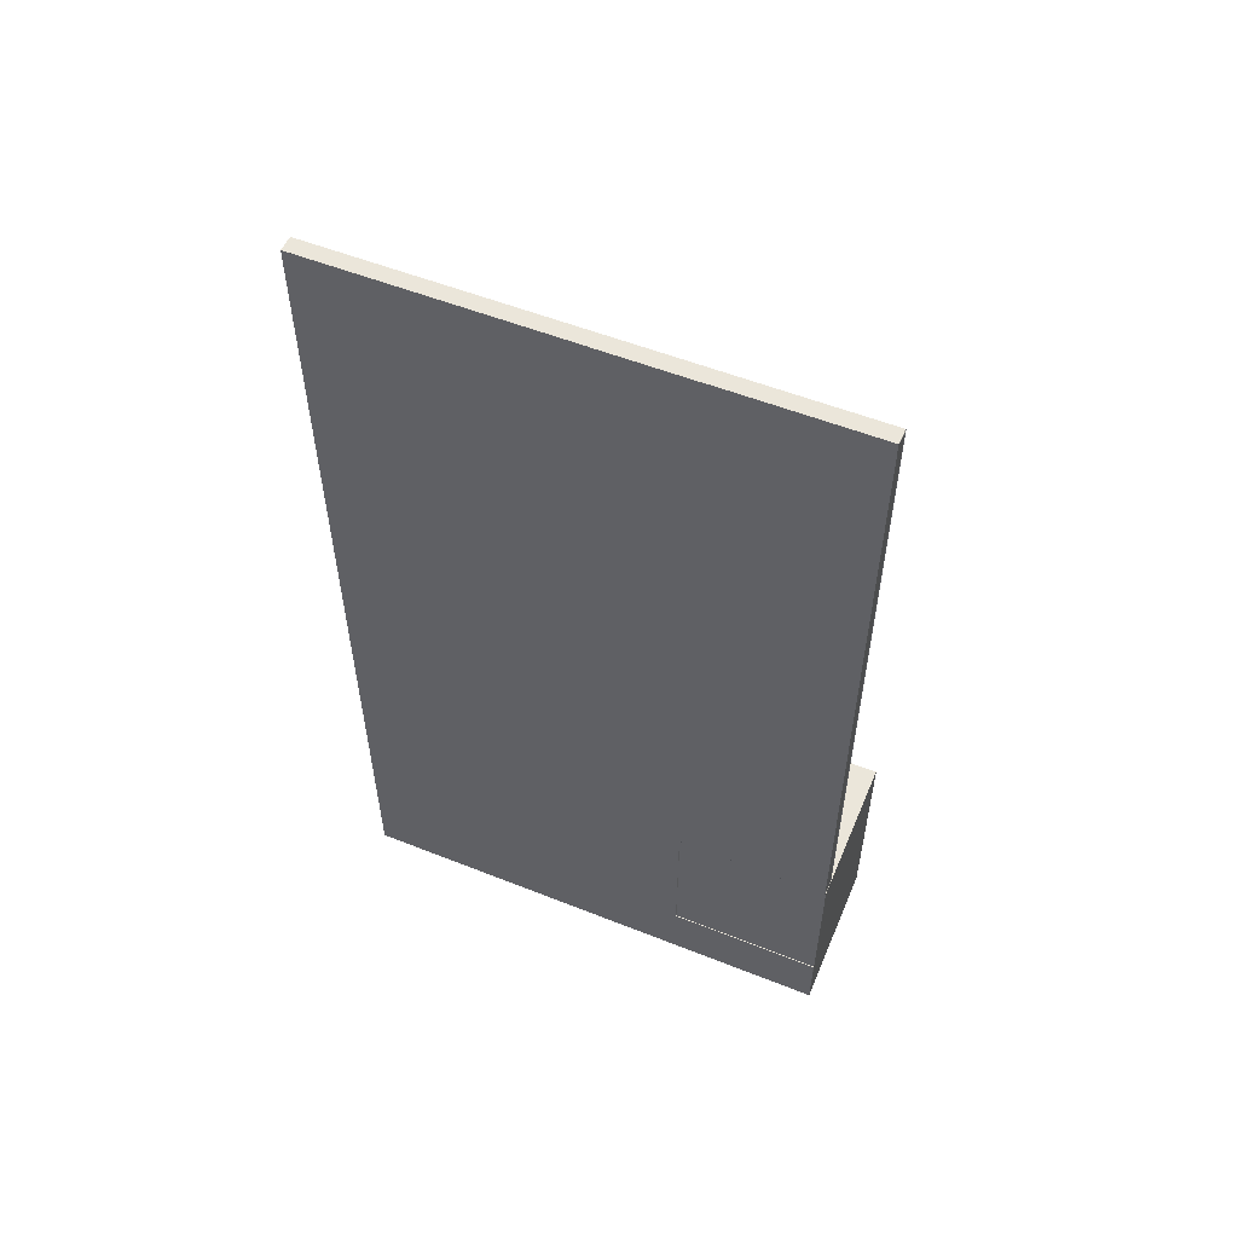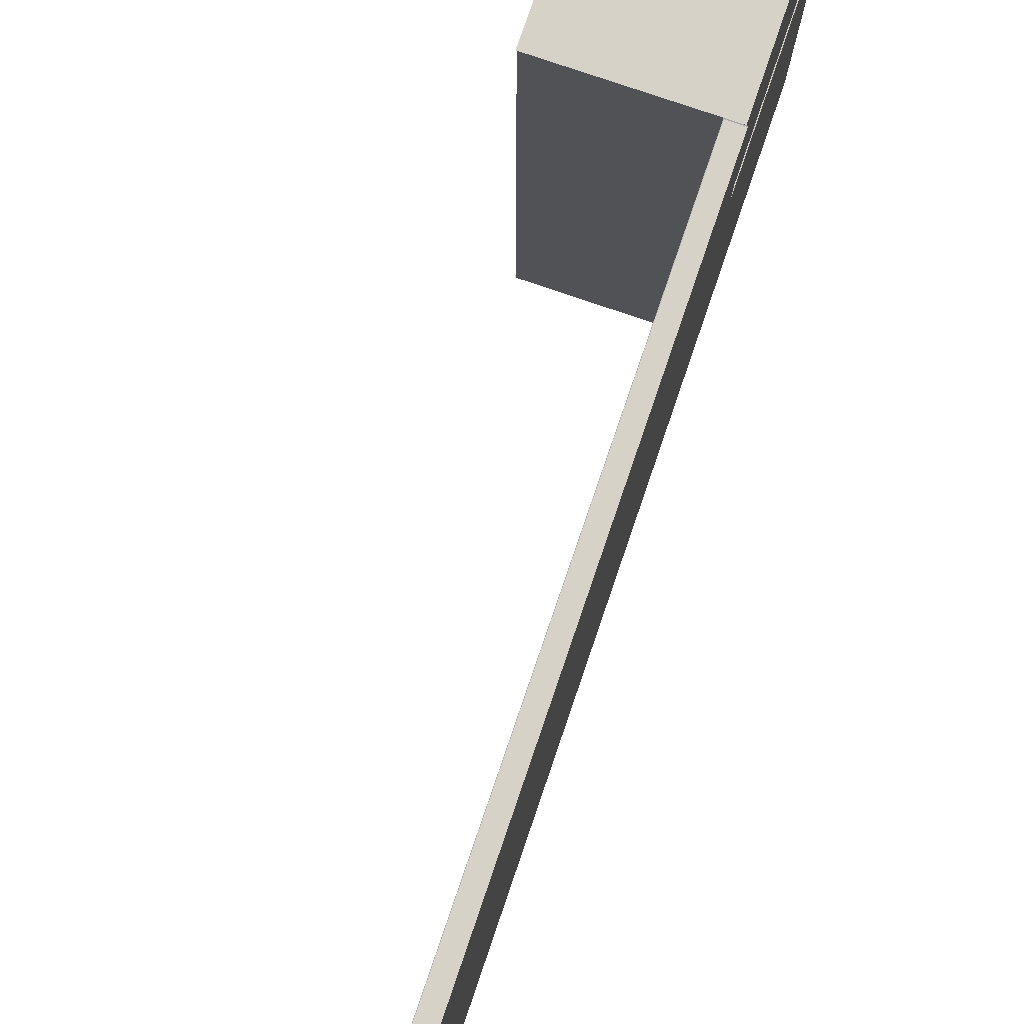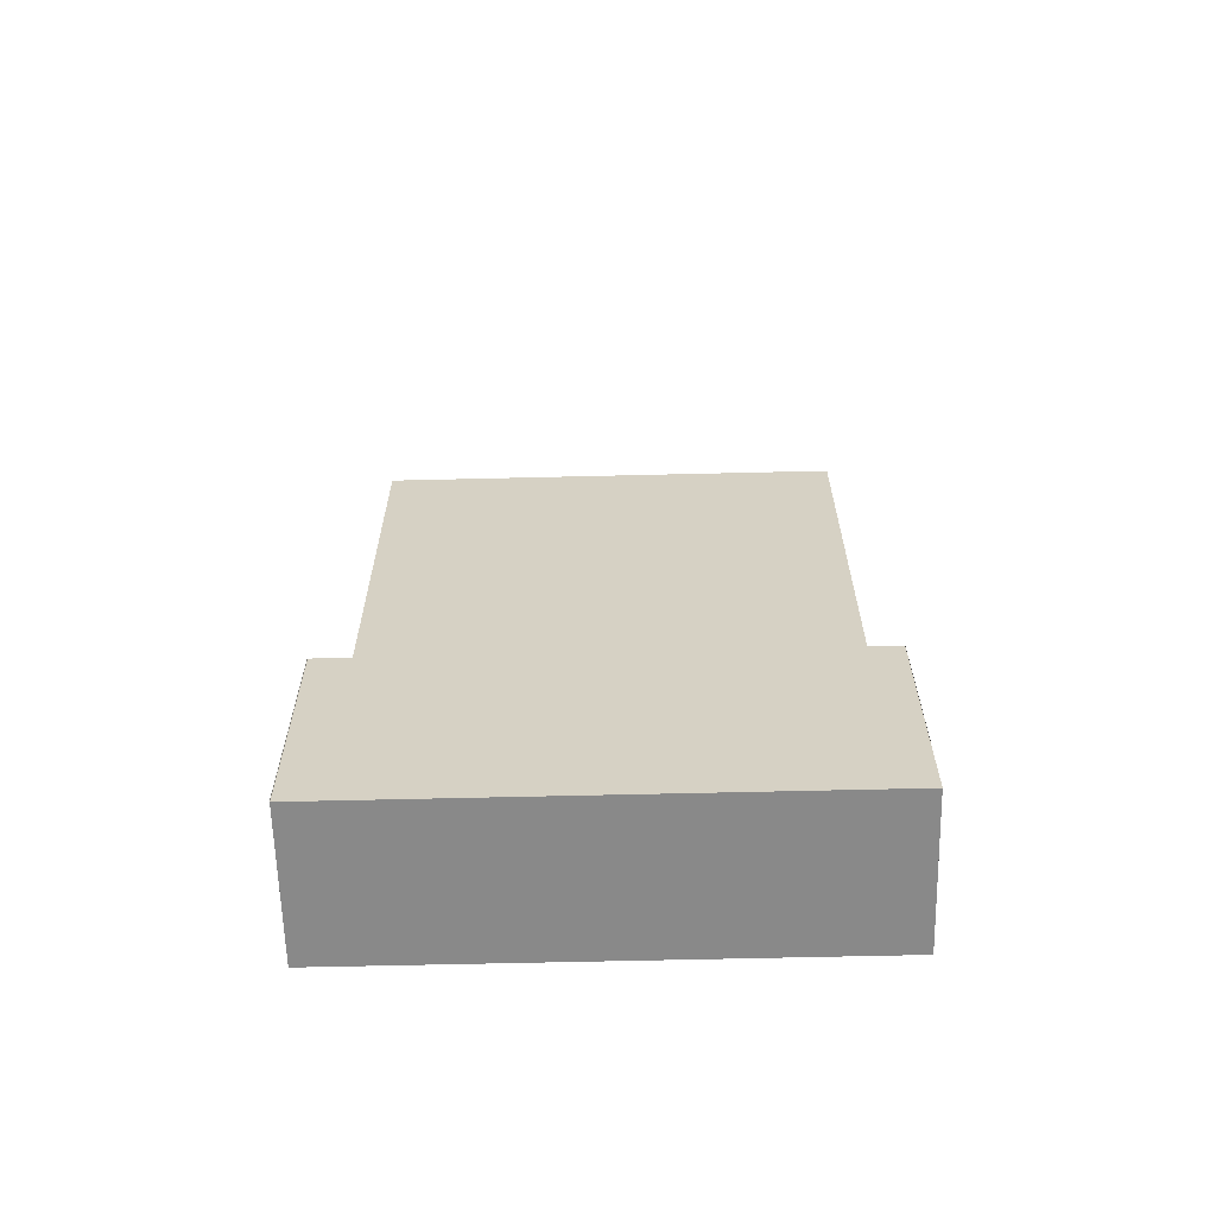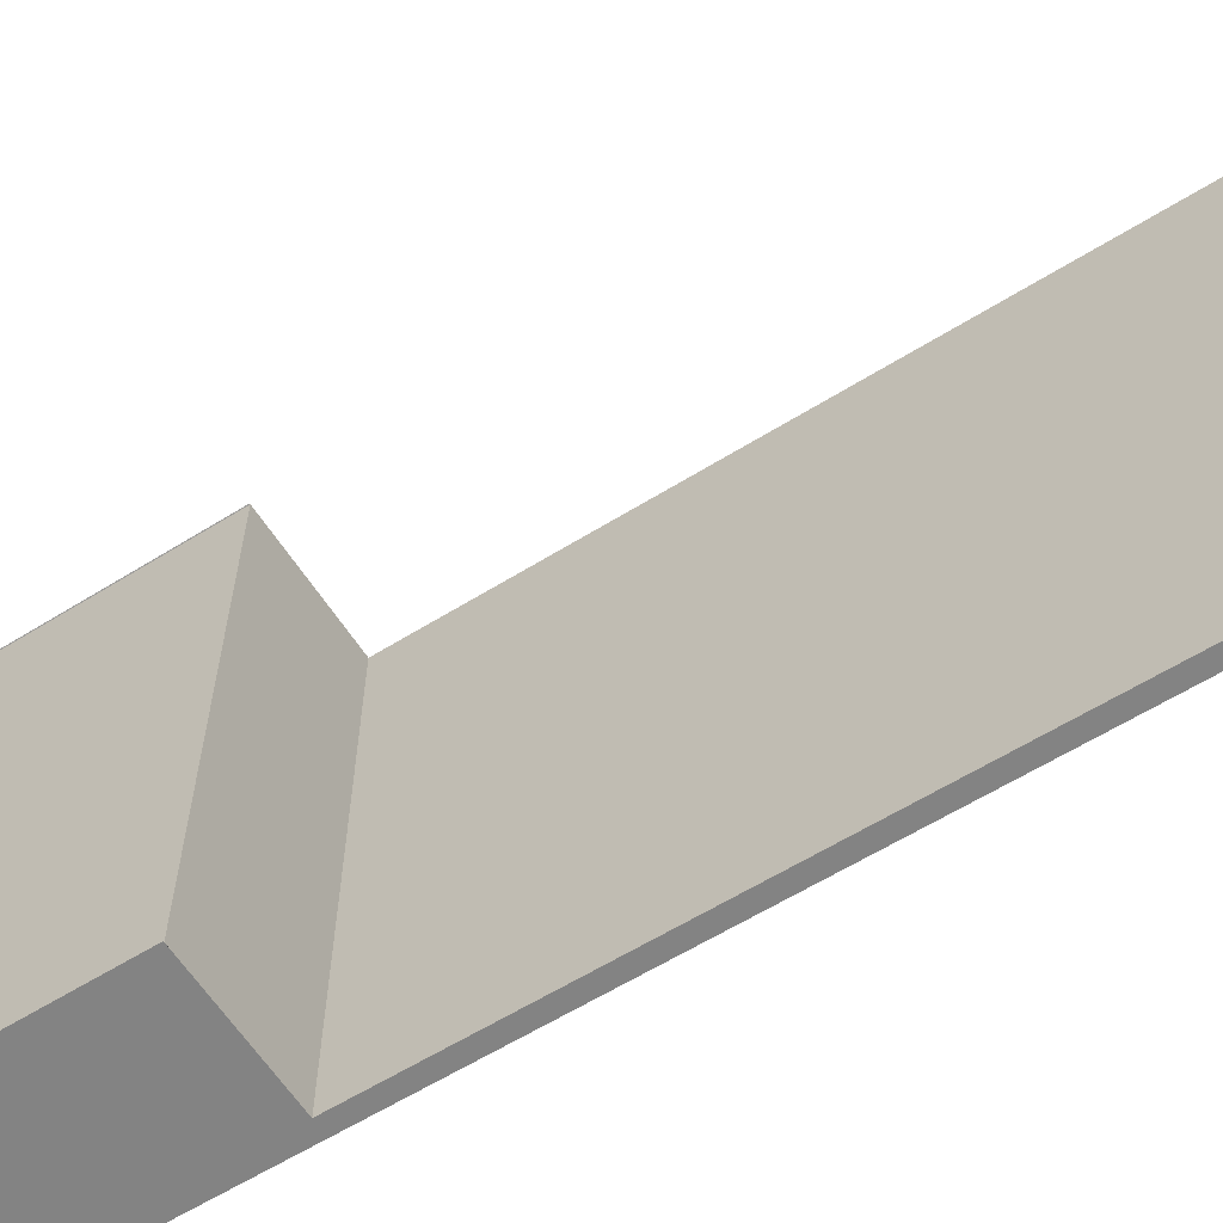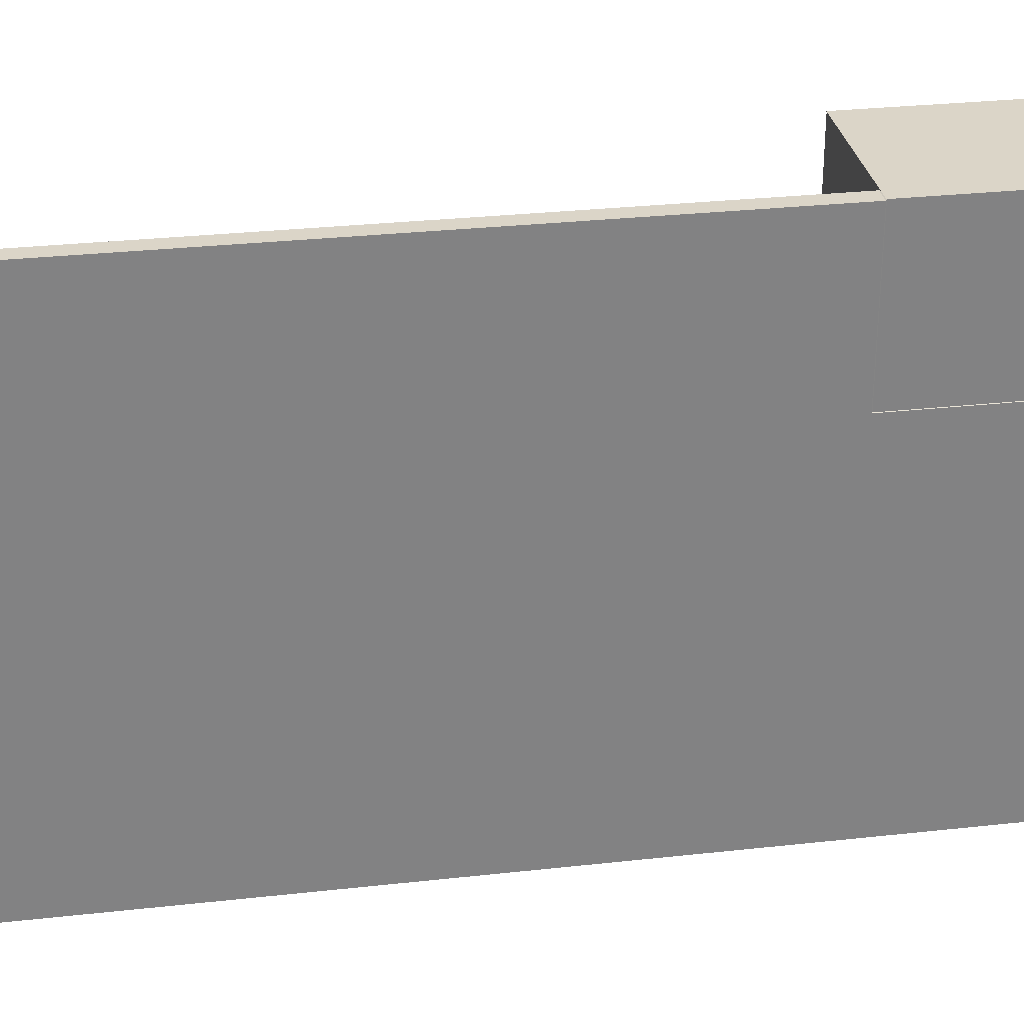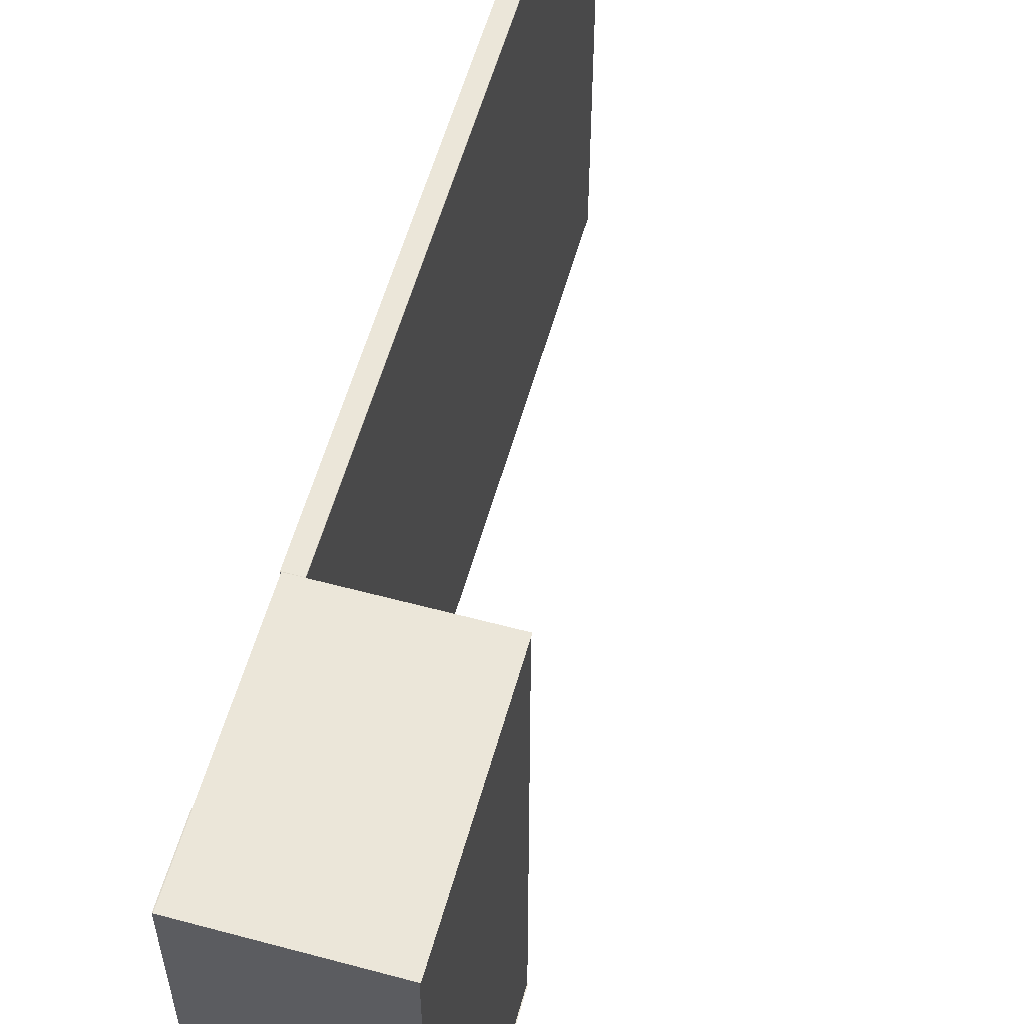
<metadata>
{"format":"obj","ext":"obj","renderer":"f3d","projection":"perspective","resolution":1024,"background":"white","views":[{"elev":54.8,"azim":112.8,"up":"+Z"},{"elev":78.2,"azim":18.9,"up":"+Y"},{"elev":-63.0,"azim":-88.6,"up":"+Z"},{"elev":-61.0,"azim":-57.6,"up":"+Y"},{"elev":29.6,"azim":80.7,"up":"+Y"},{"elev":57.5,"azim":-164.4,"up":"+Y"}]}
</metadata>
<code>
g default
v 111 2.541 -69.86
v 133.8 2.541 -69.86
v 111 41.46 -69.86
v 133.8 41.46 -69.86
v 111 41.46 -93.83
v 133.8 41.46 -93.83
v 111 2.541 -93.83
v 133.8 2.541 -93.83
v 131.5 2.541 -69.86
v 131.5 41.46 -69.86
v 131.5 2.541 -93.83
v 131.5 2.541 -69.86
v 133.8 2.541 -69.86
v 133.8 41.46 -69.86
v 131.5 41.46 -69.86
v 131.5 2.541 33.25
v 133.8 2.541 33.25
v 133.8 41.46 33.25
v 131.5 41.46 33.25
v 111 54.92 -69.86
v 131.5 54.92 -69.86
v 111 54.92 -93.83
v 133.8 54.92 -69.86
v 133.8 54.92 -93.83
v 131.5 54.92 -69.86
v 133.8 54.92 -69.86
v 131.5 54.92 33.25
v 133.8 54.92 33.25
v 111 41.46 -103.8
v 131.5 41.46 -103.8
v 131.5 2.541 -103.8
v 111 2.541 -103.8
v 133.8 41.46 -103.8
v 133.8 2.541 -103.8
v 111 54.92 -103.8
v 131.5 54.92 -103.8
v 133.8 54.92 -103.8
v 111 54.92 -69.86
v 131.5 54.92 -69.86
v 111 54.92 -93.83
v 133.8 54.92 -69.86
v 133.8 54.92 -93.83
v 131.5 54.92 -103.8
v 111 54.92 -103.8
v 133.8 54.92 -103.8
v 131.5 54.92 -69.86
v 133.8 54.92 -69.86
v 131.5 54.92 33.25
v 133.8 54.92 33.25
v 131.5 2.541 33.25
v 133.8 2.541 33.25
v 133.8 41.46 33.25
v 131.5 41.46 33.25
v 133.8 2.541 33.25
v 133.8 41.46 33.25
v 111 78.07 -69.86
v 131.5 78.07 -69.86
v 111 78.07 -93.83
v 133.8 78.07 -69.86
v 133.8 78.07 -93.83
v 131.5 78.07 -103.8
v 111 78.07 -103.8
v 133.8 78.07 -103.8
v 131.5 78.07 -69.86
v 133.8 78.07 -69.86
v 131.5 78.07 33.25
v 133.8 78.07 33.25
v 110.9 78.1 -69.86
v 131.3 78.1 -69.86
v 131.3 78.1 -93.83
v 110.9 78.1 -93.83
v 133.7 78.1 -69.86
v 133.7 78.1 -93.83
v 131.3 78.1 -103.8
v 110.9 78.1 -103.8
v 133.7 78.1 -103.8
v 133.7 54.95 -69.86
v 133.7 54.95 -93.83
v 110.9 2.541 -93.83
v 131.3 2.541 -93.83
v 131.3 2.541 -69.86
v 110.9 2.541 -69.86
v 131.5 78.02 -69.76
v 133.9 78.02 -69.76
v 131.5 78.02 33.35
v 133.9 78.02 33.35
v 133.9 54.86 -69.76
v 133.9 54.86 33.35
g pCube4
f 1 9 10 3
f 68 69 70 71
f 29 30 31 32
f 79 80 81 82
f 2 8 6 4
f 7 1 3 5
f 70 69 72 73
f 31 30 33 34
f 9 11 8 2
f 9 2 13 12
f 2 4 14 13
f 4 10 15 14
f 10 9 12 15
f 12 13 17 16
f 13 14 18 17
f 84 83 85 86
f 15 12 16 19
f 3 10 21 20
f 30 29 35 36
f 5 3 20 22
f 10 4 23 21
f 4 6 24 23
f 33 30 36 37
f 14 15 25 26
f 15 19 27 25
f 19 18 28 27
f 18 14 26 28
f 11 7 32 31
f 7 5 29 32
f 6 8 34 33
f 8 11 31 34
f 5 22 35 29
f 71 70 74 75
f 70 73 76 74
f 24 6 33 37
f 20 21 39 38
f 22 20 38 40
f 21 23 41 39
f 23 24 42 41
f 36 35 44 43
f 35 22 40 44
f 24 37 45 42
f 37 36 43 45
f 26 25 46 47
f 25 27 48 46
f 27 28 49 48
f 28 26 47 49
f 16 17 51 50
f 17 18 52 51
f 18 19 53 52
f 19 16 50 53
f 16 54 55 19
f 38 39 57 56
f 40 38 56 58
f 39 41 59 57
f 77 78 73 72
f 43 44 62 61
f 44 40 58 62
f 42 45 63 60
f 45 43 61 63
f 47 46 64 65
f 46 48 66 64
f 48 49 67 66
f 88 87 84 86
f 56 57 69 68
f 58 56 68 71
f 57 59 72 69
f 61 62 75 74
f 62 58 71 75
f 60 63 76 73
f 63 61 74 76
f 41 42 78 77
f 42 60 73 78
f 59 41 77 72
f 7 11 80 79
f 11 9 81 80
f 9 1 82 81
f 1 7 79 82
f 65 64 83 84
f 64 66 85 83
f 66 67 86 85
f 49 47 87 88
f 47 65 84 87
f 67 49 88 86

</code>
